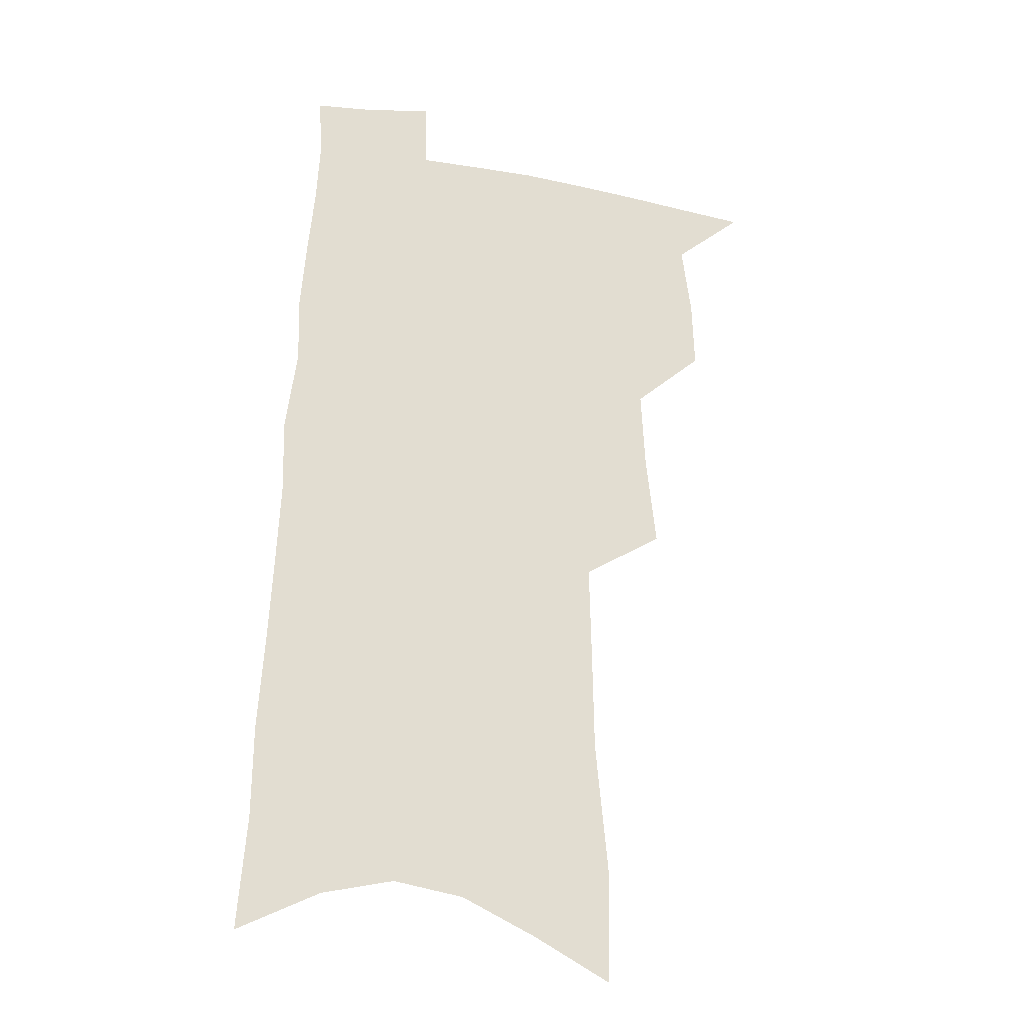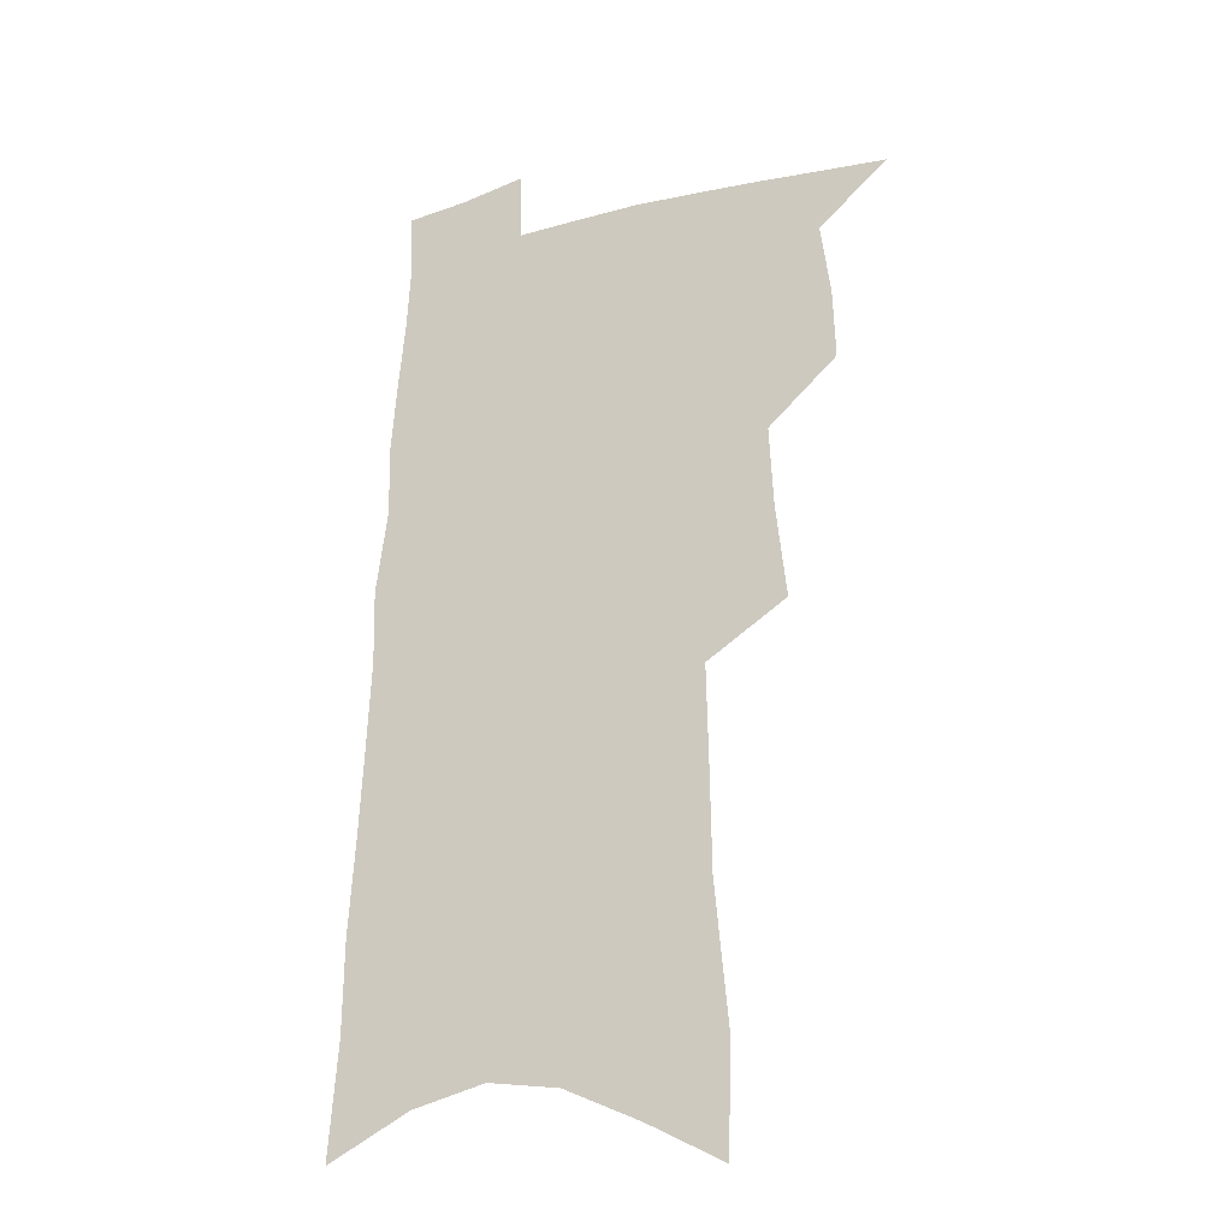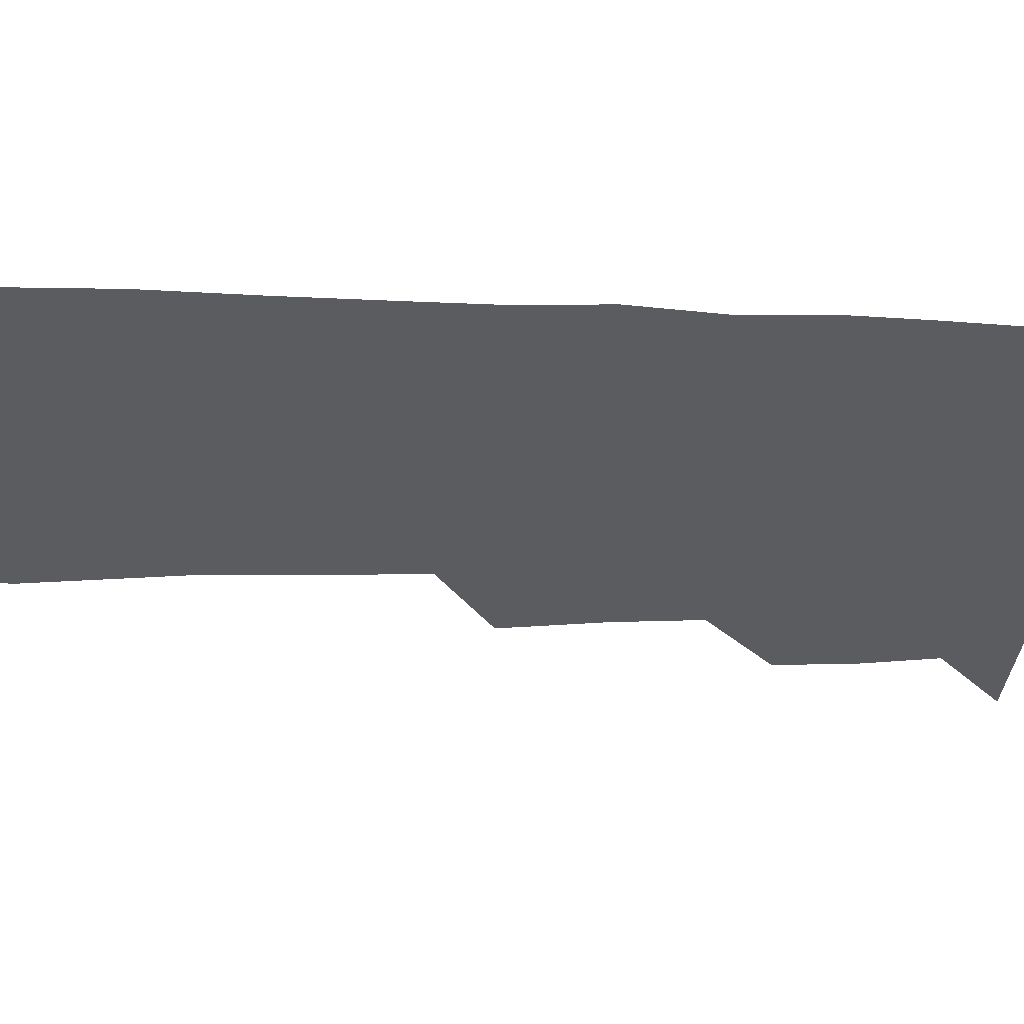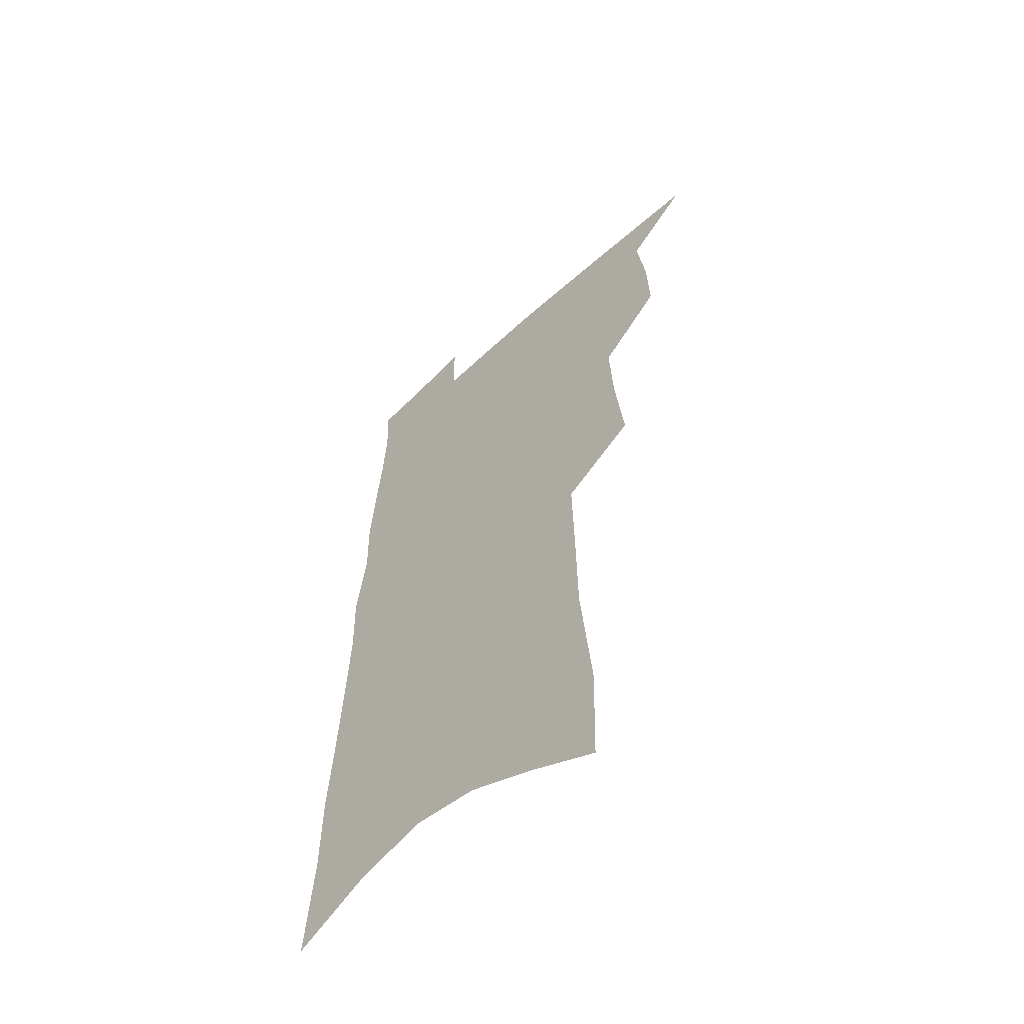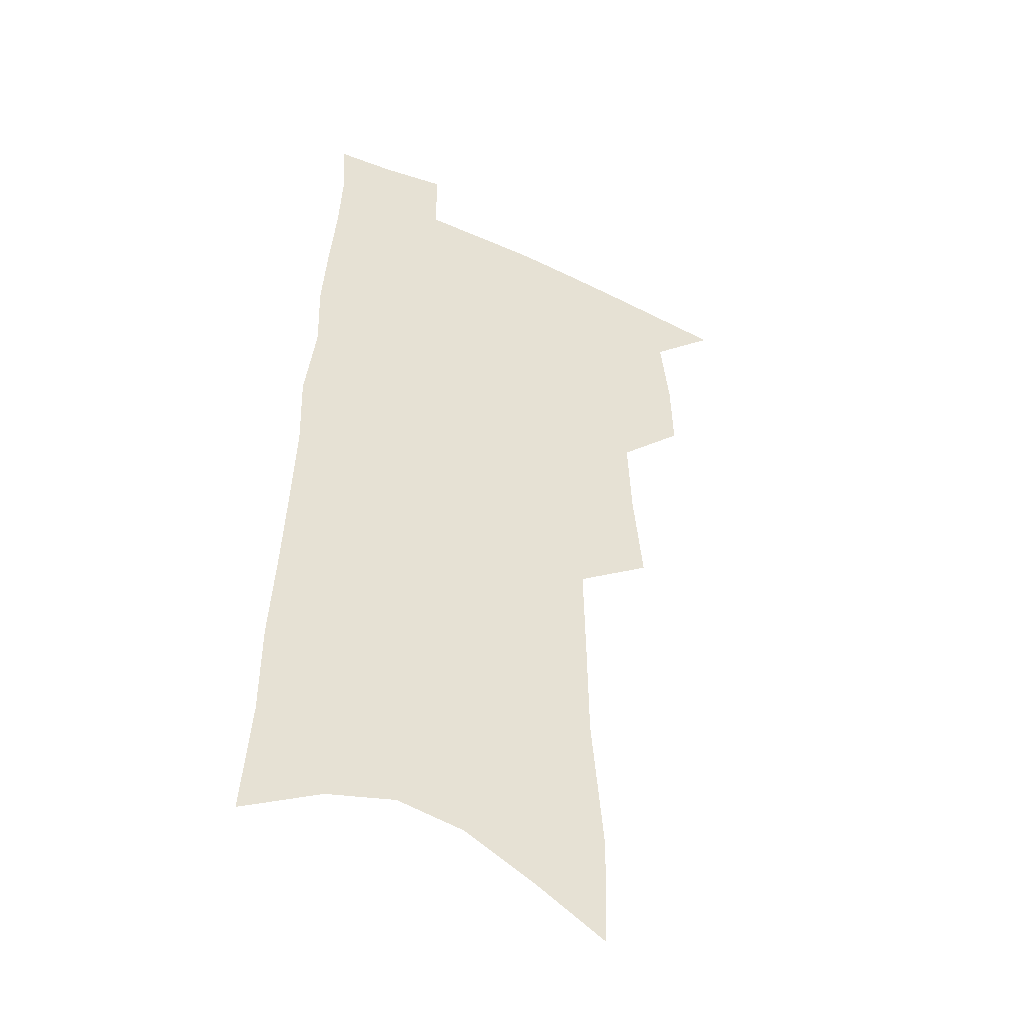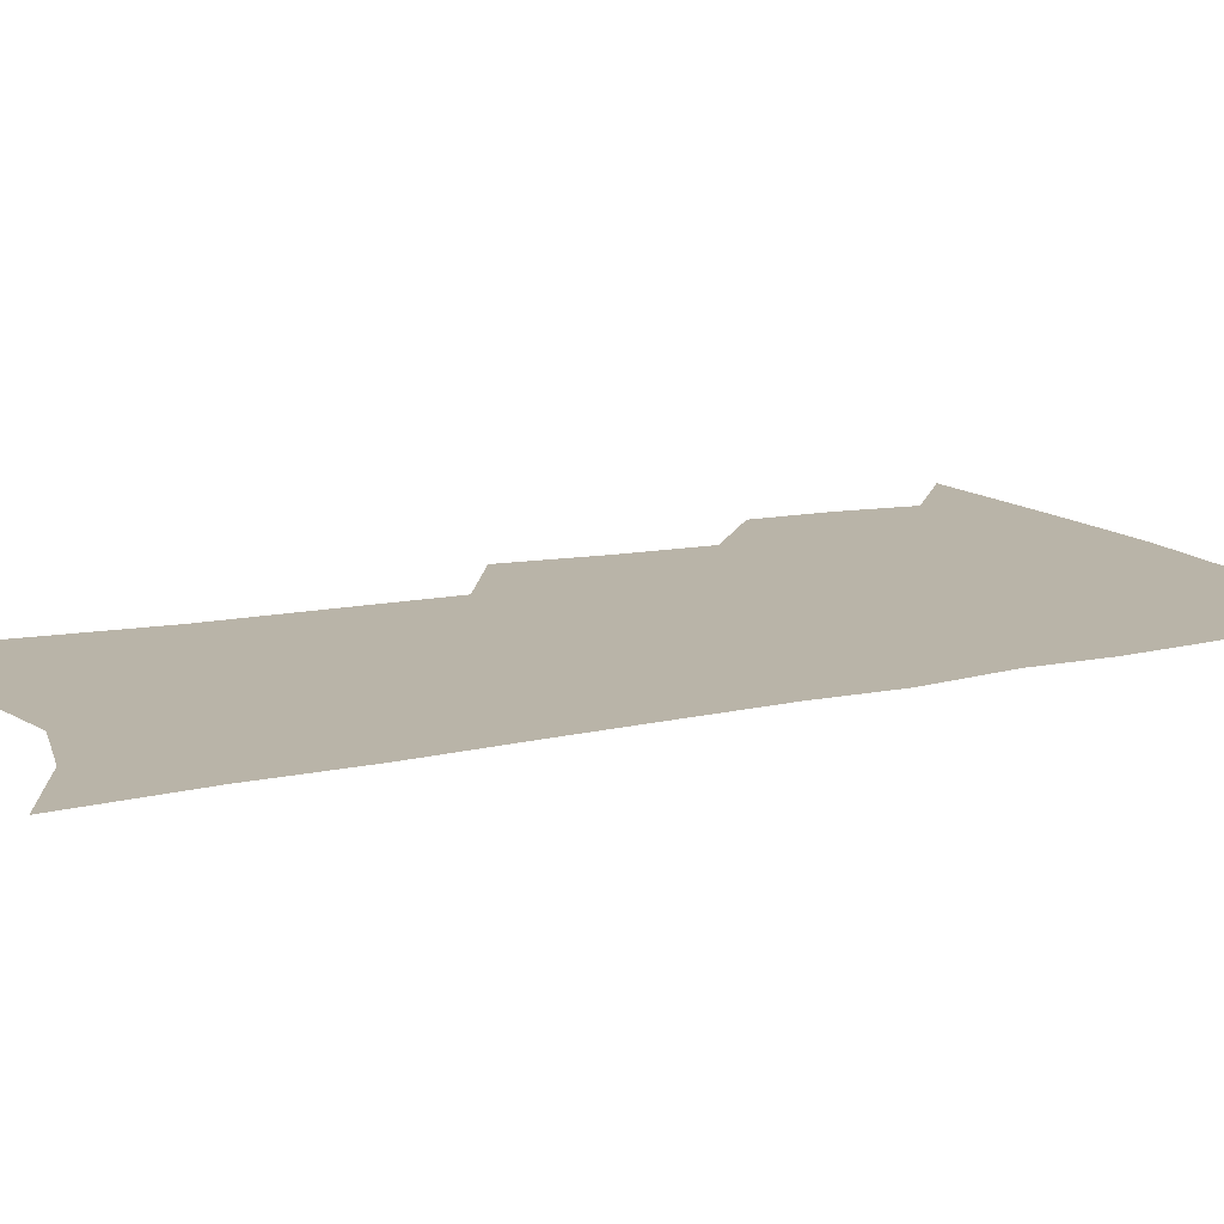
<metadata>
{"format":"obj","ext":"obj","renderer":"f3d","projection":"perspective","resolution":1024,"background":"white","views":[{"elev":-23.9,"azim":164.4,"up":"+Y"},{"elev":-24.4,"azim":-155.4,"up":"+Y"},{"elev":-35.0,"azim":89.5,"up":"+Z"},{"elev":-58.0,"azim":-135.8,"up":"+Y"},{"elev":-42.3,"azim":151.9,"up":"+Y"},{"elev":13.2,"azim":63.7,"up":"+Z"}]}
</metadata>
<code>
v 503.5 495.1 0
v 525.9 417.6 0
v 526.9 444.8 0
v 530.6 472.7 0
v 530.4 497.5 0
v 547.3 326.7 0
v 551.4 363.1 0
v 552.9 394.2 0
v 554.6 423.2 0
v 558.2 451.8 0
v 557.7 476 0
v 555.5 499.9 0
v 573.2 133.6 0
v 572.1 176.2 0
v 577.2 230.1 0
v 577.8 270.3 0
v 578.6 307.6 0
v 580.4 342.9 0
v 580.5 372.5 0
v 581.4 401.7 0
v 583.1 429.9 0
v 583.3 454.5 0
v 582.1 477.9 0
v 580.2 501.8 0
v 603.2 149.8 0
v 607.3 208.7 0
v 605 241.2 0
v 605.6 281.4 0
v 605.6 316.1 0
v 605.8 347.7 0
v 605.6 376.4 0
v 606 404.5 0
v 607 432.2 0
v 607.1 456.1 0
v 606.4 479.2 0
v 604.6 503.3 0
v 632.9 163.8 0
v 633.1 213.8 0
v 632 251 0
v 631.2 286.3 0
v 630.5 319.5 0
v 630.1 350.3 0
v 630 380.7 0
v 629.9 407.2 0
v 630 432.6 0
v 630.1 457 0
v 630 479.8 0
v 629.5 503.3 0
v 660.6 168.4 0
v 659 212.3 0
v 658.2 247.3 0
v 656.2 285.8 0
v 654.9 319.4 0
v 654.4 348.9 0
v 653.5 379.3 0
v 653.2 406.4 0
v 653.1 431.8 0
v 652.9 456.4 0
v 653.3 479.7 0
v 653.8 503 0
v 654.2 529.8 0
v 689.3 161.9 0
v 686.5 205.5 0
v 685 242.7 0
v 683 278.9 0
v 681.2 312.9 0
v 679.5 344.9 0
v 679.3 373.5 0
v 679.4 400.8 0
v 677.8 428.4 0
v 677 454.2 0
v 677 478.6 0
v 677.3 502.4 0
v 679.8 525.5 0
v 722 145.9 0
v 718.5 190 0
v 718 226.2 0
v 715.4 263.6 0
v 713.5 298.4 0
v 711.9 331.2 0
v 712.5 360.3 0
v 708.1 393.2 0
v 708.6 419.9 0
v 706.4 447.6 0
v 703.7 474.8 0
v 702.2 500.3 0
v 703.5 523.5 0
f 4 5 1
f 8 9 2
f 2 9 3
f 9 10 3
f 3 10 4
f 10 11 4
f 4 11 5
f 11 12 5
f 17 18 6
f 6 18 7
f 18 19 7
f 7 19 8
f 19 20 8
f 8 20 9
f 20 21 9
f 9 21 10
f 21 22 10
f 10 22 11
f 22 23 11
f 11 23 12
f 23 24 12
f 13 25 14
f 25 26 14
f 14 26 15
f 26 27 15
f 15 27 16
f 27 28 16
f 16 28 17
f 28 29 17
f 17 29 18
f 29 30 18
f 18 30 19
f 30 31 19
f 19 31 20
f 31 32 20
f 20 32 21
f 32 33 21
f 21 33 22
f 33 34 22
f 22 34 23
f 34 35 23
f 23 35 24
f 35 36 24
f 25 37 26
f 37 38 26
f 26 38 27
f 38 39 27
f 27 39 28
f 39 40 28
f 28 40 29
f 40 41 29
f 29 41 30
f 41 42 30
f 30 42 31
f 42 43 31
f 31 43 32
f 43 44 32
f 32 44 33
f 44 45 33
f 33 45 34
f 45 46 34
f 34 46 35
f 46 47 35
f 35 47 36
f 47 48 36
f 37 49 38
f 49 50 38
f 38 50 39
f 50 51 39
f 39 51 40
f 51 52 40
f 40 52 41
f 52 53 41
f 41 53 42
f 53 54 42
f 42 54 43
f 54 55 43
f 43 55 44
f 55 56 44
f 44 56 45
f 56 57 45
f 45 57 46
f 57 58 46
f 46 58 47
f 58 59 47
f 47 59 48
f 59 60 48
f 49 62 50
f 62 63 50
f 50 63 51
f 63 64 51
f 51 64 52
f 64 65 52
f 52 65 53
f 65 66 53
f 53 66 54
f 66 67 54
f 54 67 55
f 67 68 55
f 55 68 56
f 68 69 56
f 56 69 57
f 69 70 57
f 57 70 58
f 70 71 58
f 58 71 59
f 71 72 59
f 59 72 60
f 72 73 60
f 60 73 61
f 73 74 61
f 62 75 63
f 75 76 63
f 63 76 64
f 76 77 64
f 64 77 65
f 77 78 65
f 65 78 66
f 78 79 66
f 66 79 67
f 79 80 67
f 67 80 68
f 80 81 68
f 68 81 69
f 81 82 69
f 69 82 70
f 82 83 70
f 70 83 71
f 83 84 71
f 71 84 72
f 84 85 72
f 72 85 73
f 85 86 73
f 73 86 74
f 86 87 74

</code>
